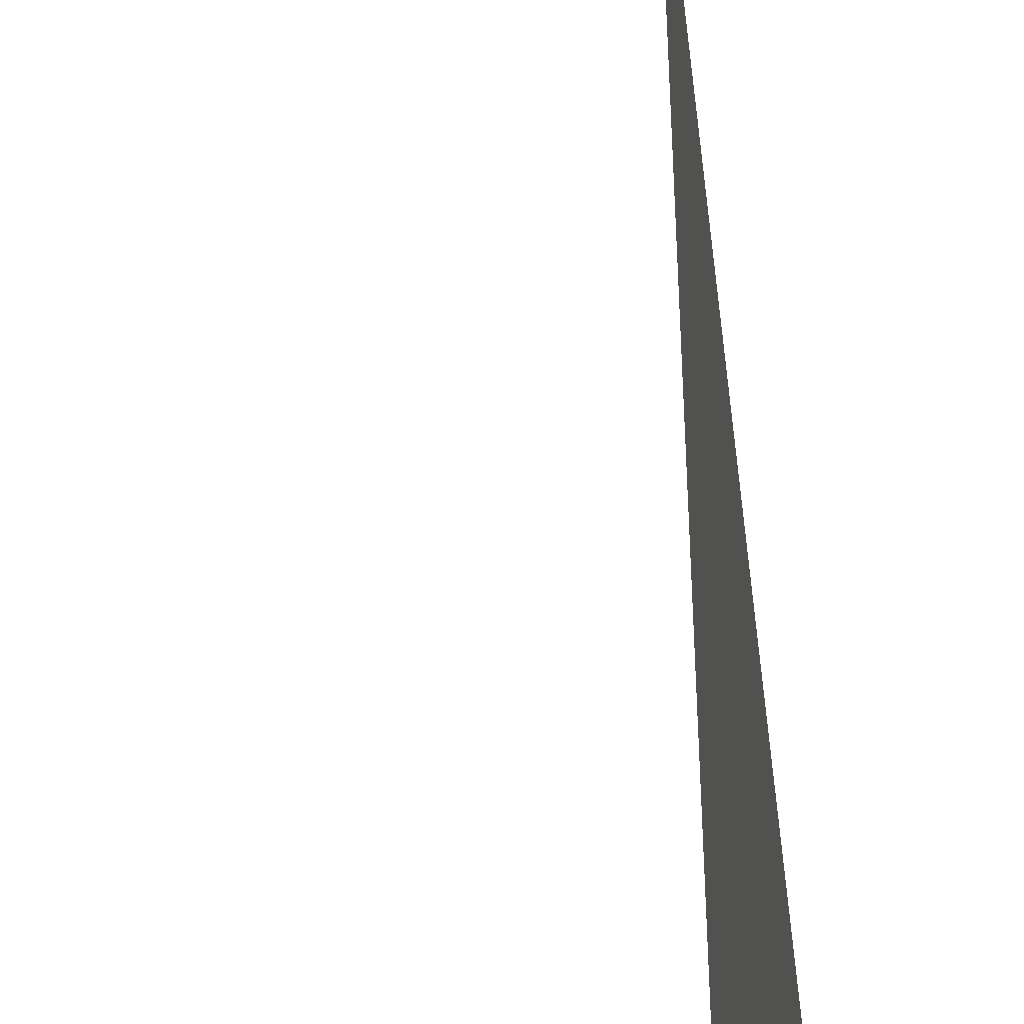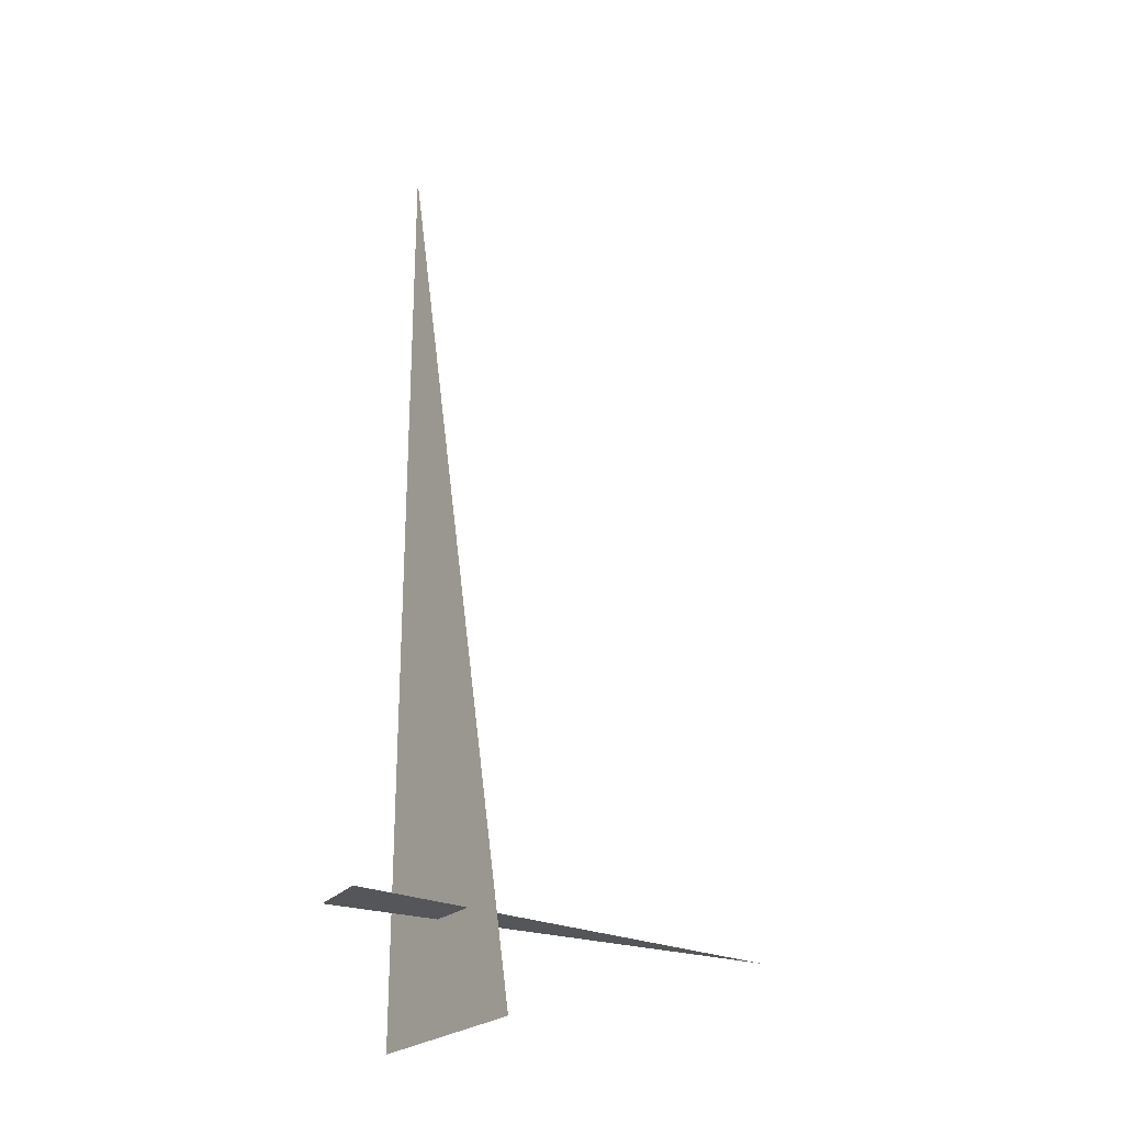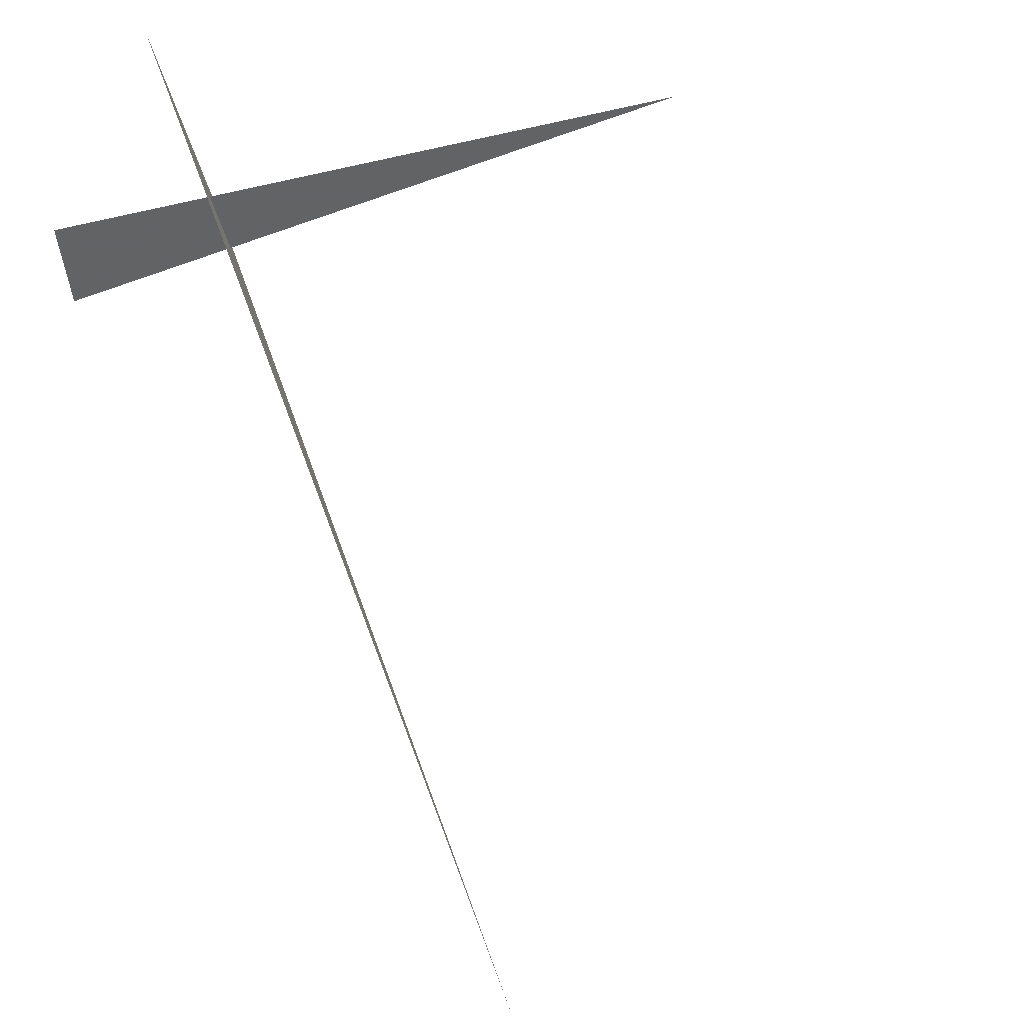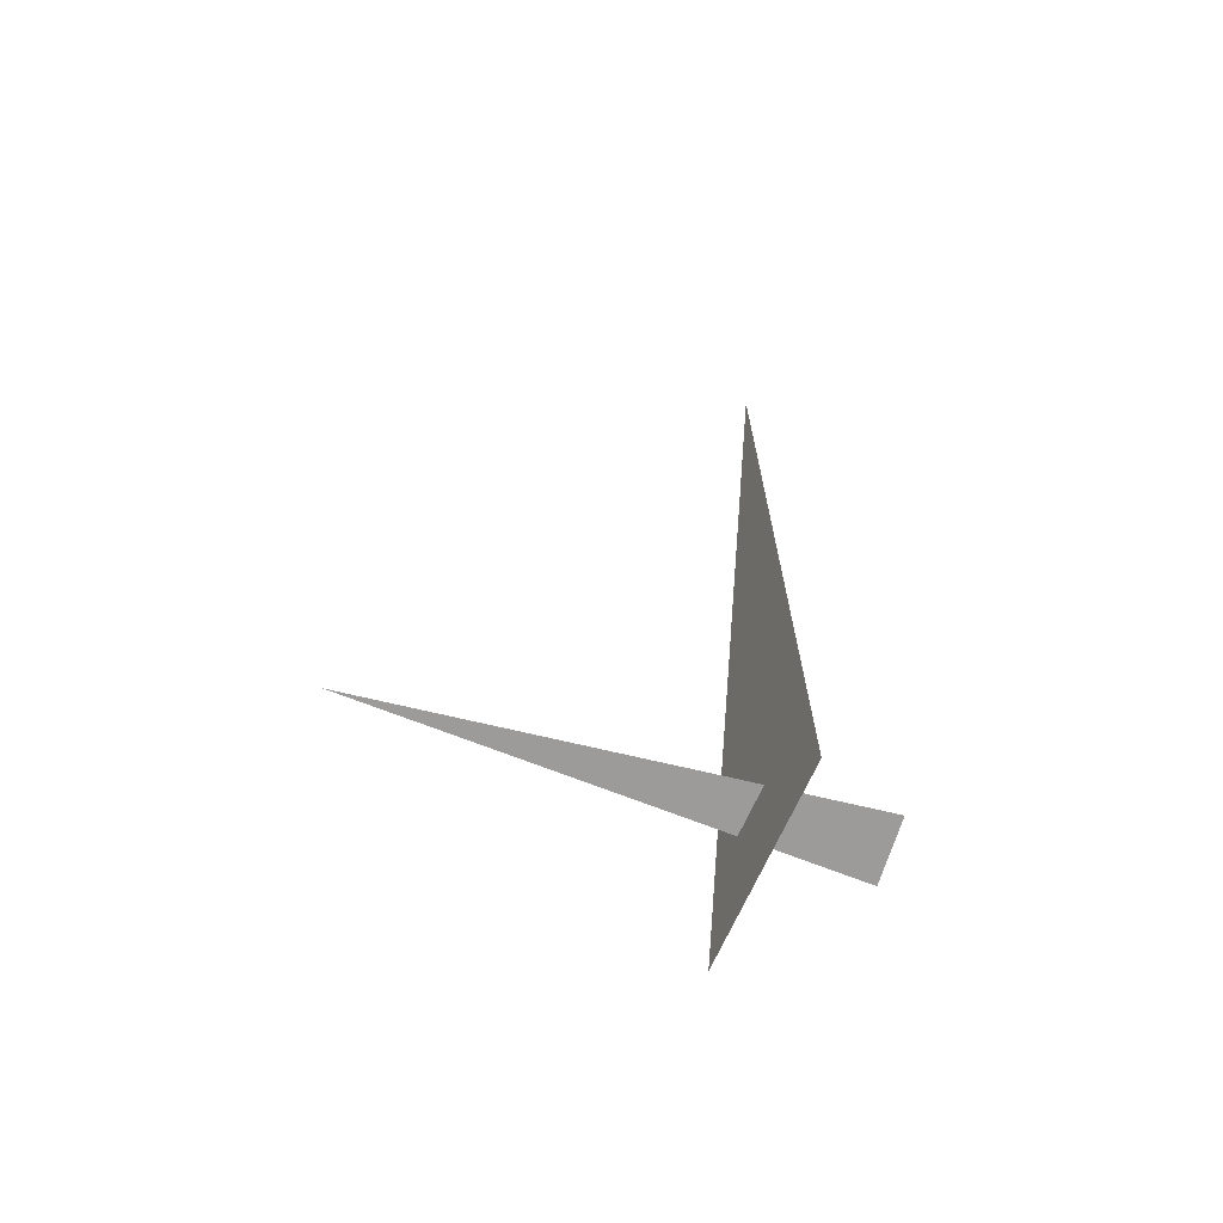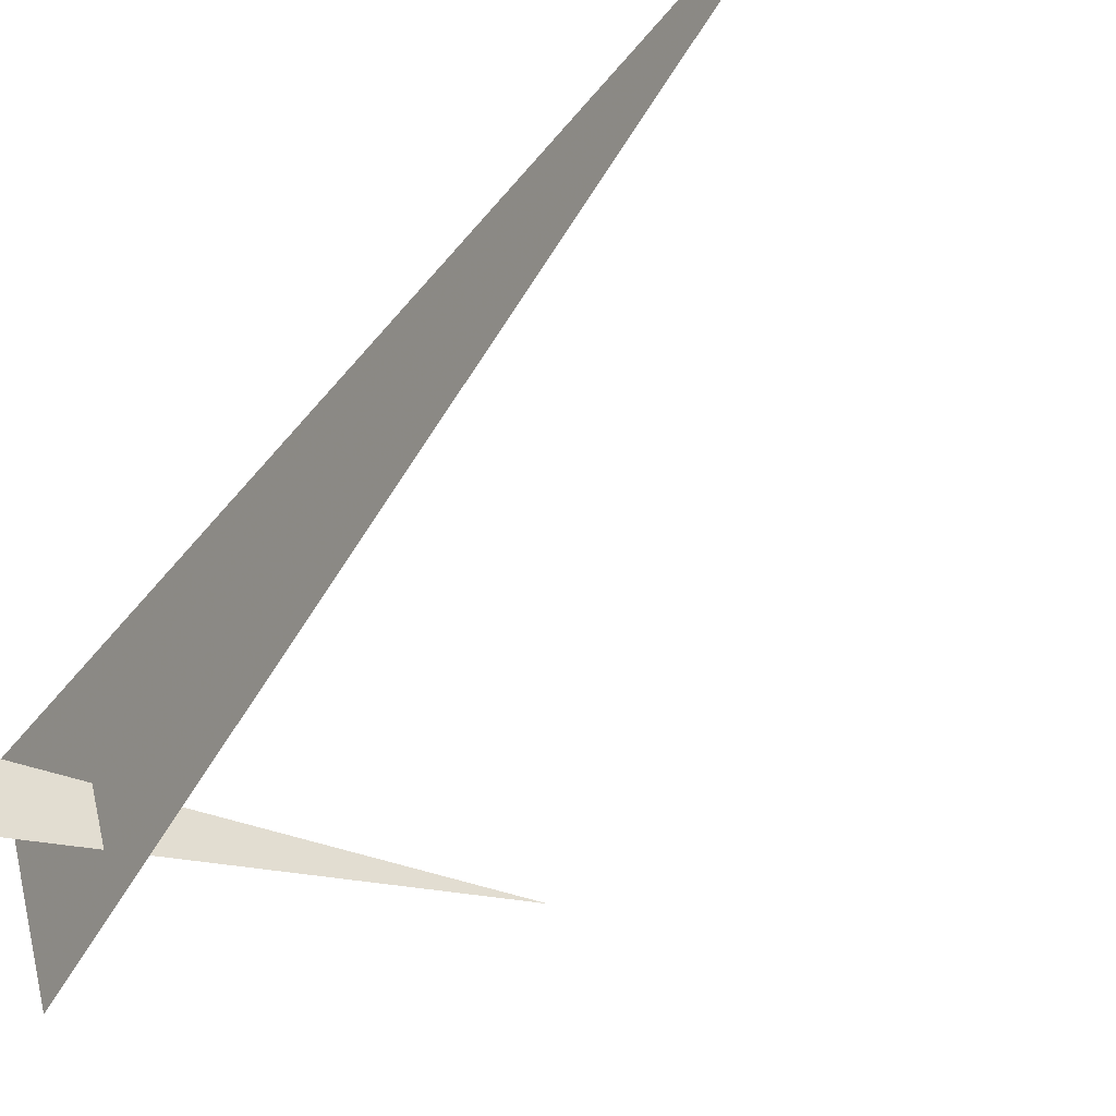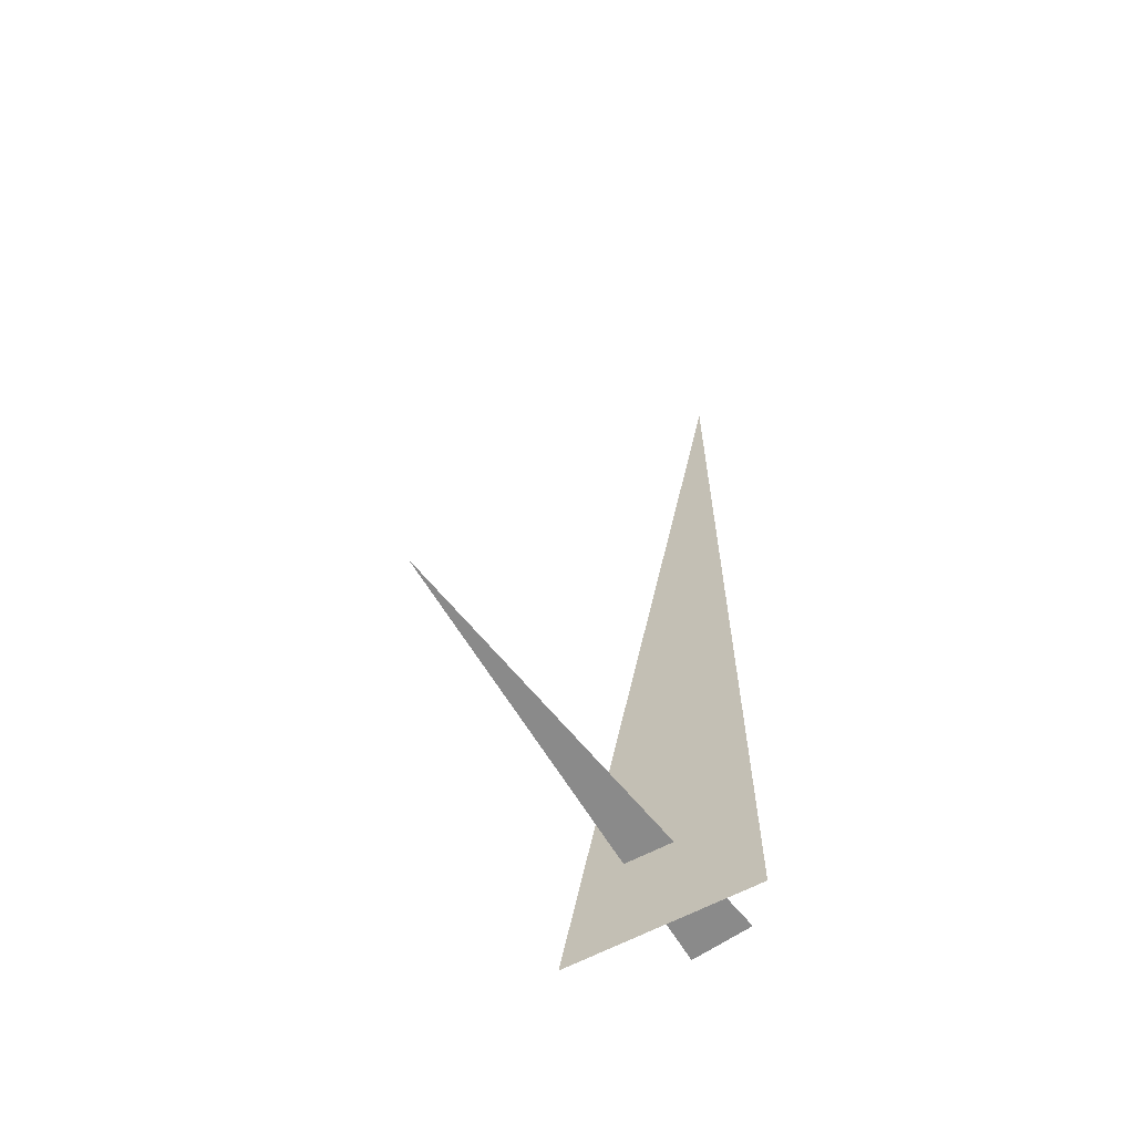
<metadata>
{"format":"obj","ext":"obj","renderer":"f3d","projection":"perspective","resolution":1024,"background":"white","views":[{"elev":71.4,"azim":175.0,"up":"+Y"},{"elev":-25.7,"azim":-22.6,"up":"+Z"},{"elev":39.6,"azim":-15.7,"up":"+Y"},{"elev":-69.8,"azim":170.6,"up":"+Z"},{"elev":-37.6,"azim":-32.1,"up":"+Y"},{"elev":-63.6,"azim":133.0,"up":"+Z"}]}
</metadata>
<code>
v -1.658 6.493 0.375
v -0.1243 6.819 0.375
v -1.689 6.709 0.375
v -1.207 6.369 0
v -1.374 6.994 3.33
v -1.374 6.994 0
f 1 2 3
f 4 5 6

</code>
